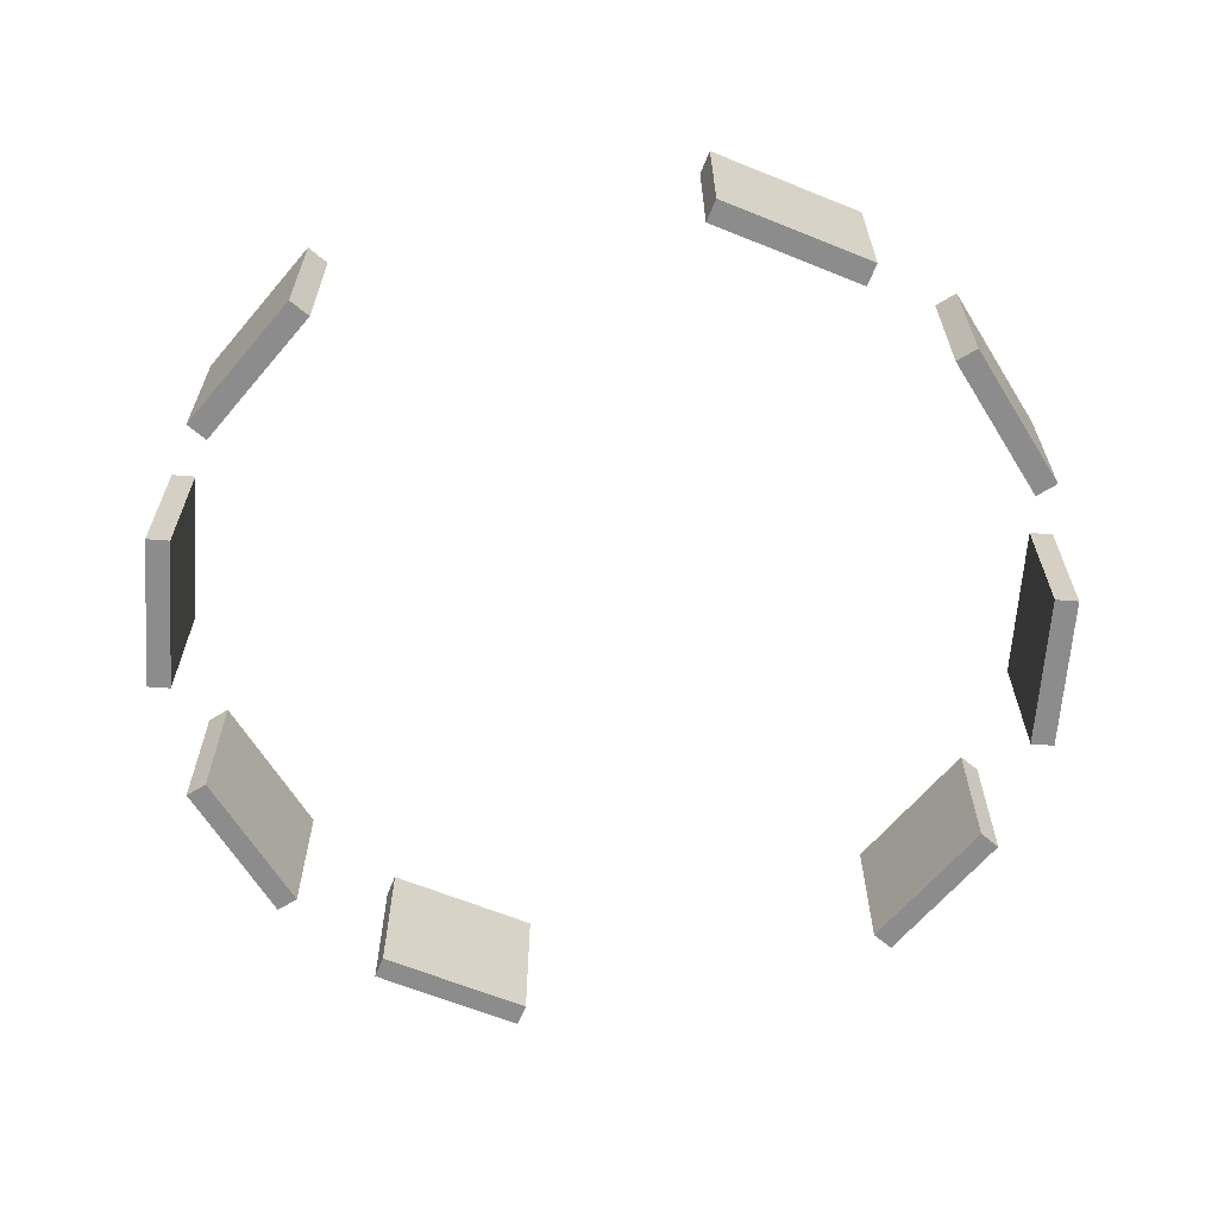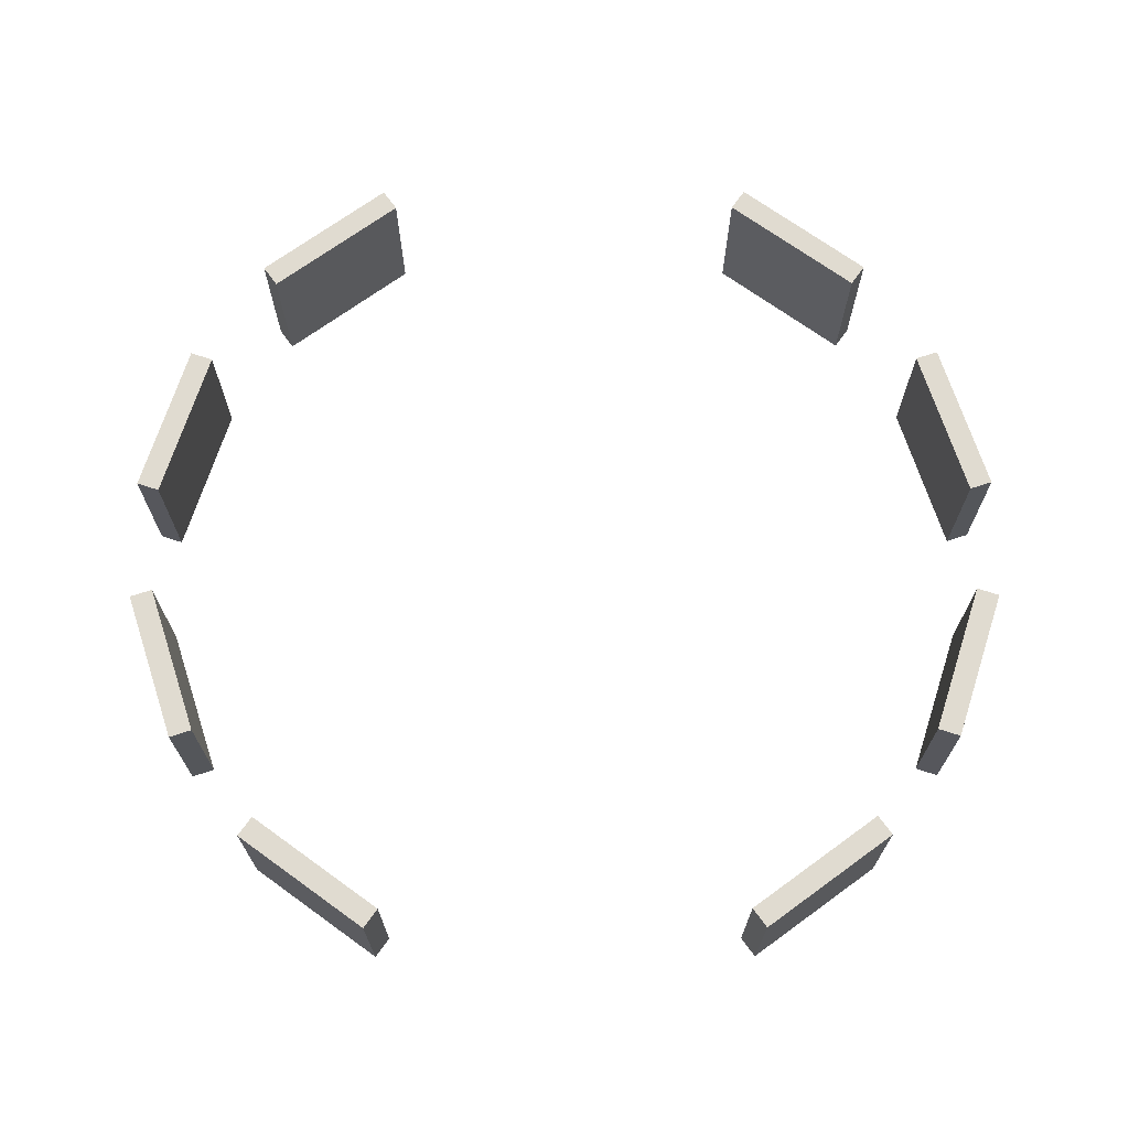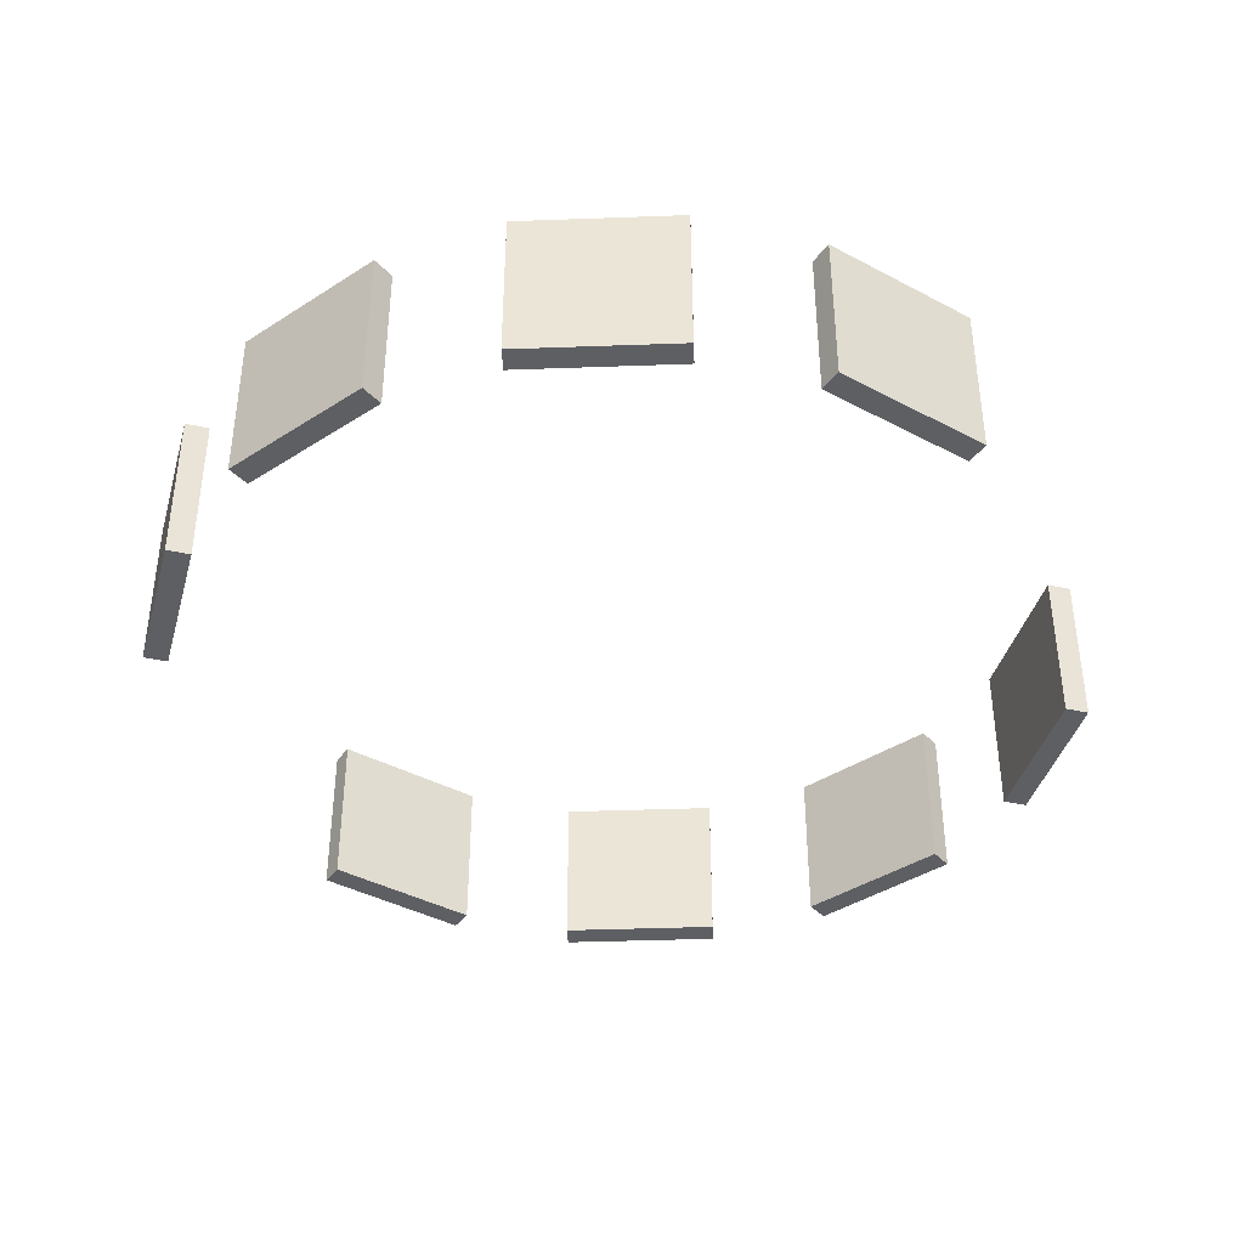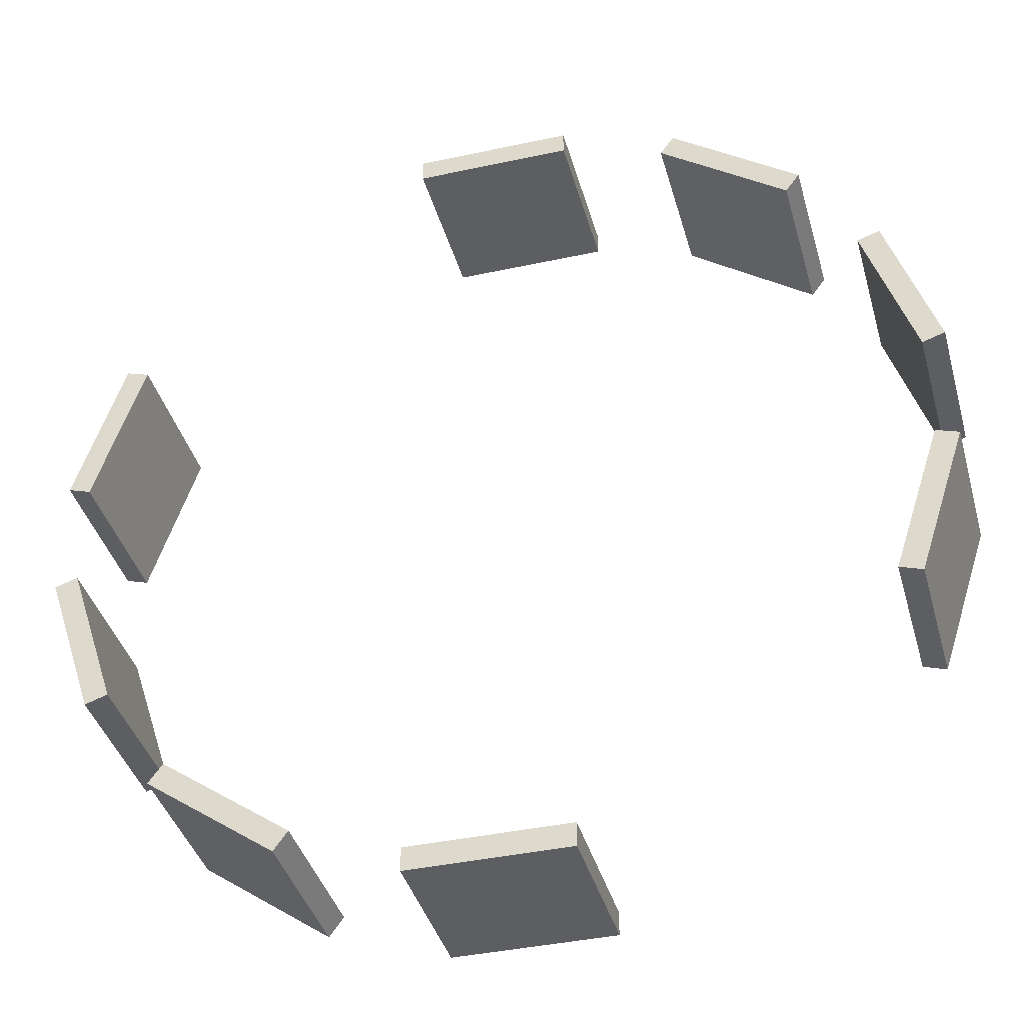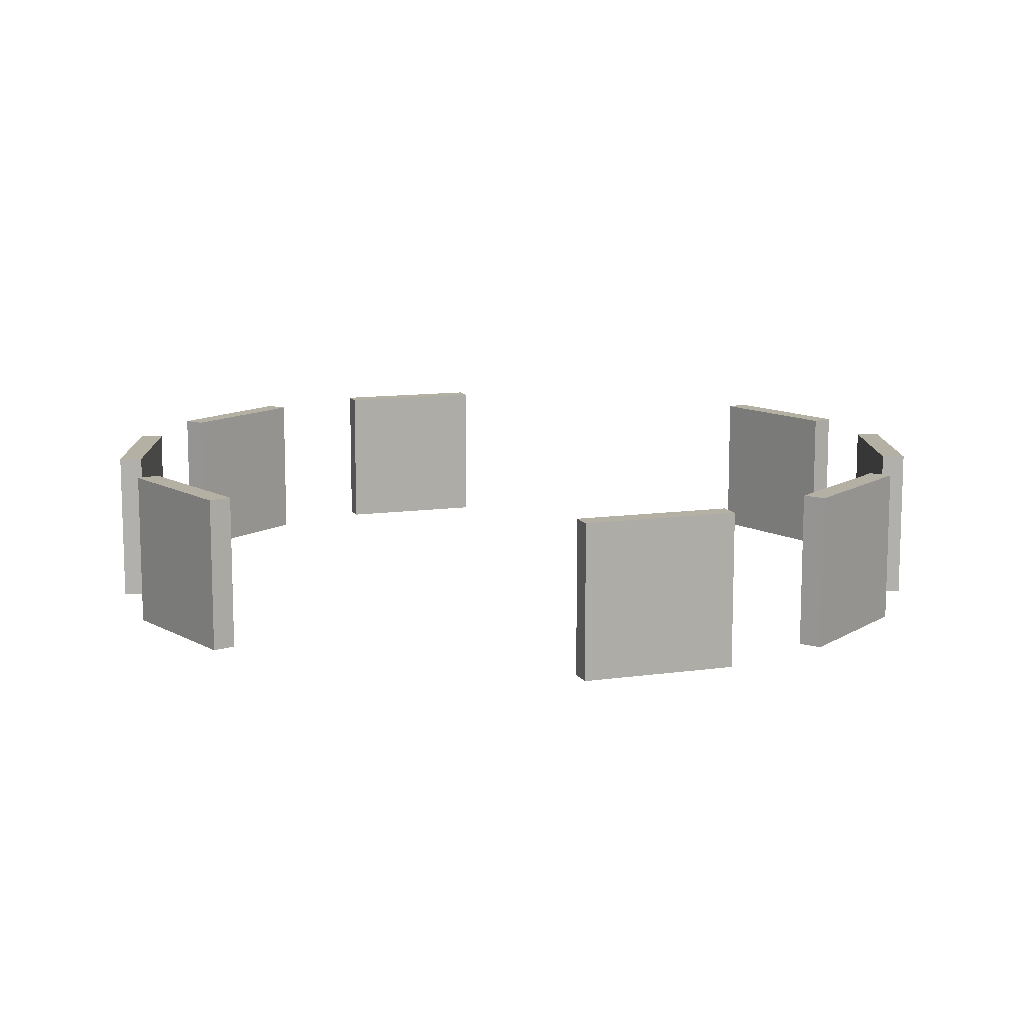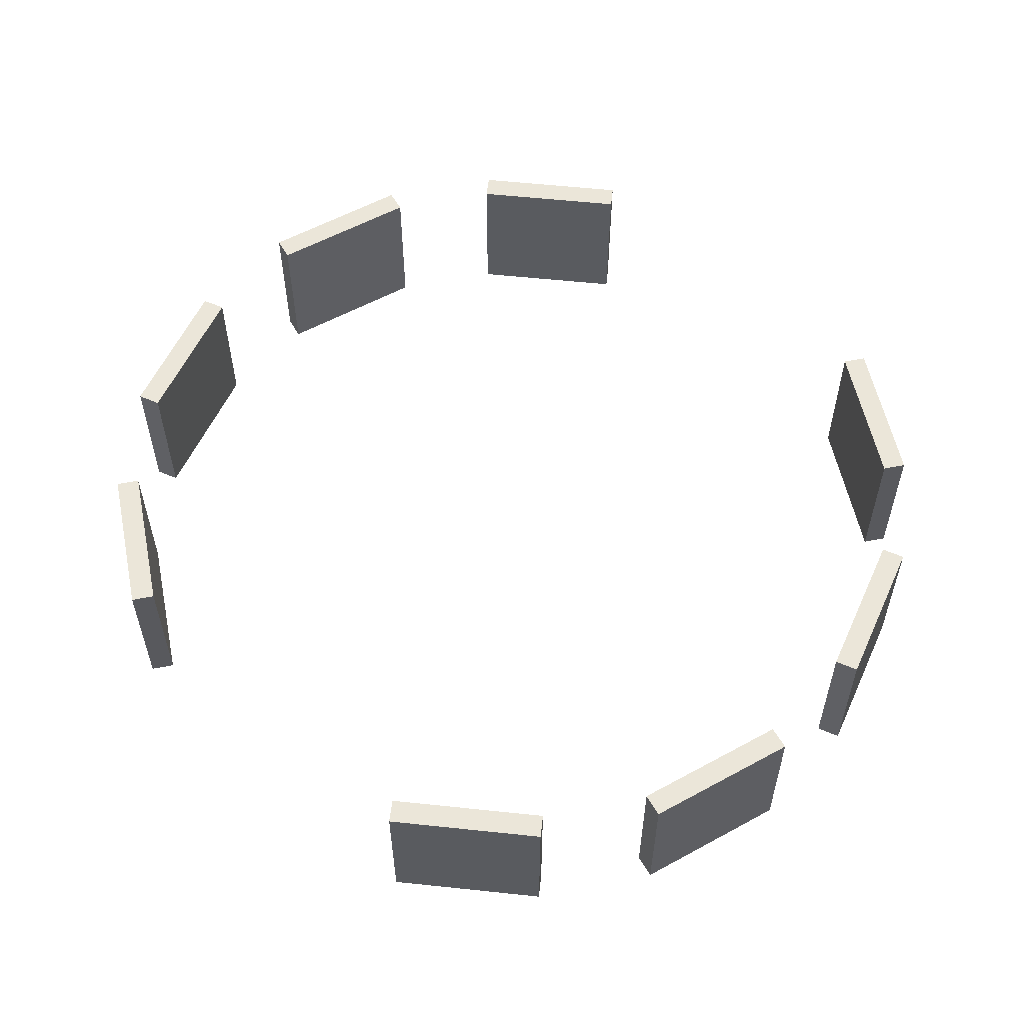
<metadata>
{"format":"obj","ext":"obj","renderer":"f3d","projection":"perspective","resolution":1024,"background":"white","views":[{"elev":-64.3,"azim":49.8,"up":"+Y"},{"elev":70.2,"azim":-144.1,"up":"+Y"},{"elev":-40.0,"azim":-33.4,"up":"+Y"},{"elev":-39.2,"azim":-164.8,"up":"+Z"},{"elev":11.4,"azim":52.9,"up":"+Y"},{"elev":56.9,"azim":78.3,"up":"+Y"}]}
</metadata>
<code>
v -120 -120 -642
v -120 120 -642
v 120 -120 -642
v 120 120 -642
v 120 -120 -678
v 120 120 -678
v -120 -120 -678
v -120 120 -678
o Cube_0
f 3 4 2 1
f 7 8 6 5
f 5 6 4 3
f 1 2 8 7
f 4 6 8 2
f 5 3 1 7
v 280.3 -120 -589.9
v 280.3 120 -589.9
v 474.4 -120 -448.9
v 474.4 120 -448.9
v 495.6 -120 -478
v 495.6 120 -478
v 301.4 -120 -619
v 301.4 120 -619
o Cube_1
f 11 12 10 9
f 15 16 14 13
f 13 14 12 11
f 9 10 16 15
f 12 14 16 10
f 13 11 9 15
v 573.5 -120 -312.5
v 573.5 120 -312.5
v 647.7 -120 -84.26
v 647.7 120 -84.26
v 681.9 -120 -95.39
v 681.9 120 -95.39
v 607.7 -120 -323.6
v 607.7 120 -323.6
o Cube_2
f 19 20 18 17
f 23 24 22 21
f 21 22 20 19
f 17 18 24 23
f 20 22 24 18
f 21 19 17 23
v 647.7 -120 84.26
v 647.7 120 84.26
v 573.5 -120 312.5
v 573.5 120 312.5
v 607.7 -120 323.6
v 607.7 120 323.6
v 681.9 -120 95.39
v 681.9 120 95.39
o Cube_3
f 27 28 26 25
f 31 32 30 29
f 29 30 28 27
f 25 26 32 31
f 28 30 32 26
f 29 27 25 31
v 120 -120 642
v 120 120 642
v -120 -120 642
v -120 120 642
v -120 -120 678
v -120 120 678
v 120 -120 678
v 120 120 678
o Cube_5
f 35 36 34 33
f 39 40 38 37
f 37 38 36 35
f 33 34 40 39
f 36 38 40 34
f 37 35 33 39
v -280.3 -120 589.9
v -280.3 120 589.9
v -474.4 -120 448.9
v -474.4 120 448.9
v -495.6 -120 478
v -495.6 120 478
v -301.4 -120 619
v -301.4 120 619
o Cube_6
f 43 44 42 41
f 47 48 46 45
f 45 46 44 43
f 41 42 48 47
f 44 46 48 42
f 45 43 41 47
v -573.5 -120 312.5
v -573.5 120 312.5
v -647.7 -120 84.26
v -647.7 120 84.26
v -681.9 -120 95.39
v -681.9 120 95.39
v -607.7 -120 323.6
v -607.7 120 323.6
o Cube_7
f 51 52 50 49
f 55 56 54 53
f 53 54 52 51
f 49 50 56 55
f 52 54 56 50
f 53 51 49 55
v -647.7 -120 -84.26
v -647.7 120 -84.26
v -573.5 -120 -312.5
v -573.5 120 -312.5
v -607.7 -120 -323.6
v -607.7 120 -323.6
v -681.9 -120 -95.39
v -681.9 120 -95.39
o Cube_8
f 59 60 58 57
f 61 62 60 59
f 63 64 62 61
f 57 58 64 63
f 60 62 64 58
f 61 59 57 63

</code>
